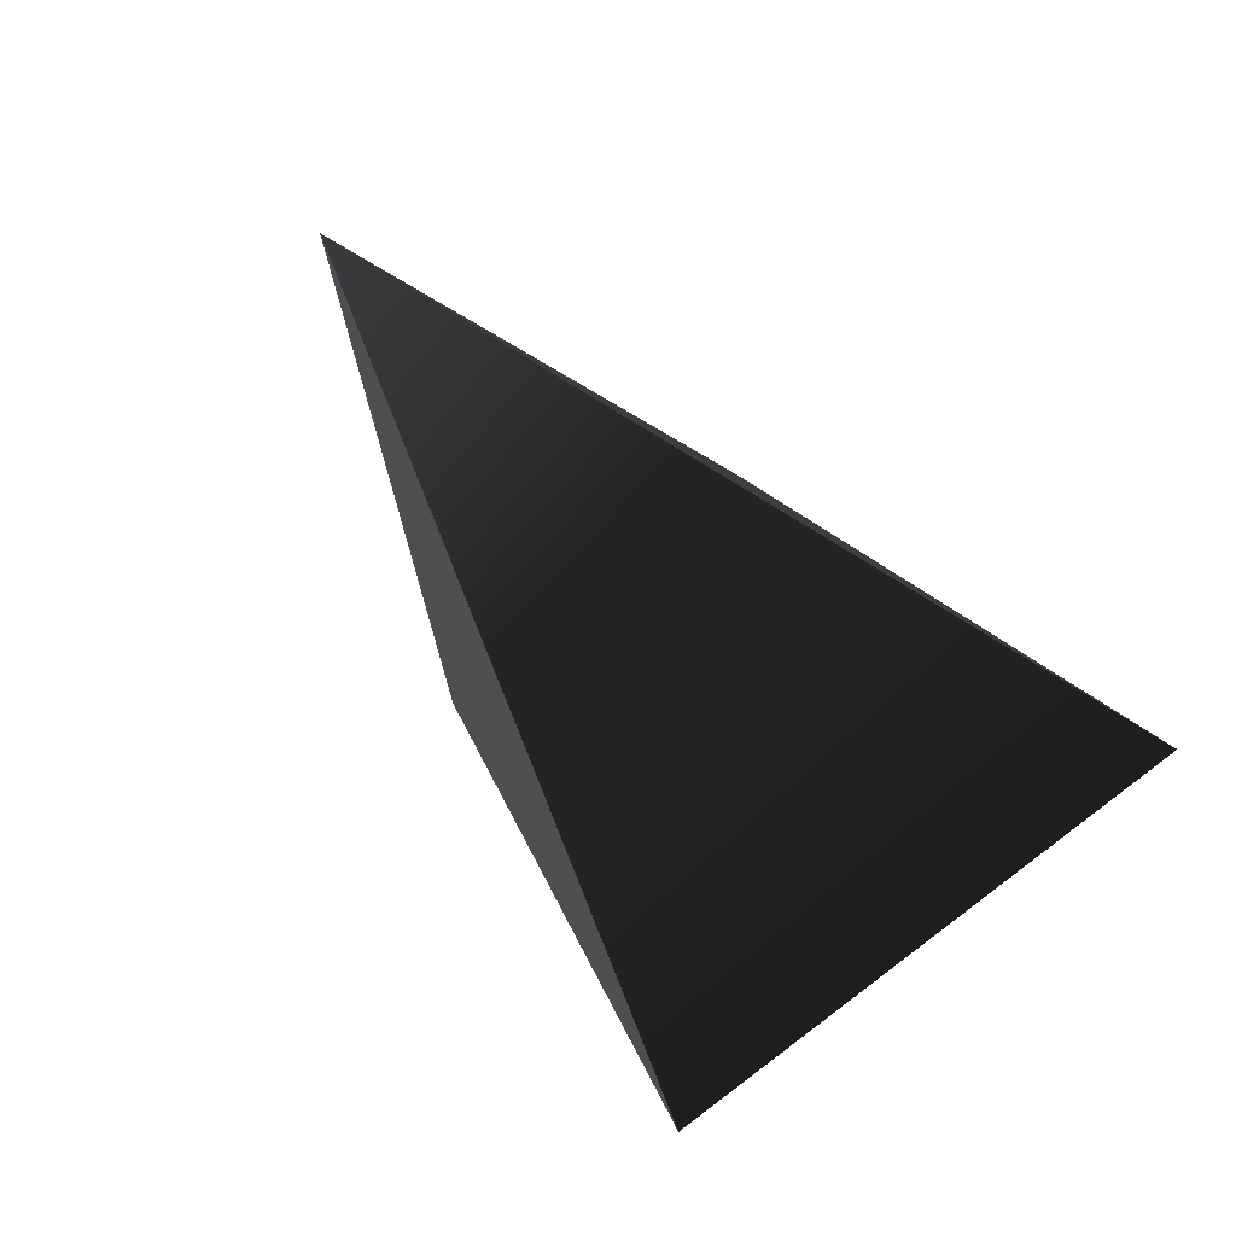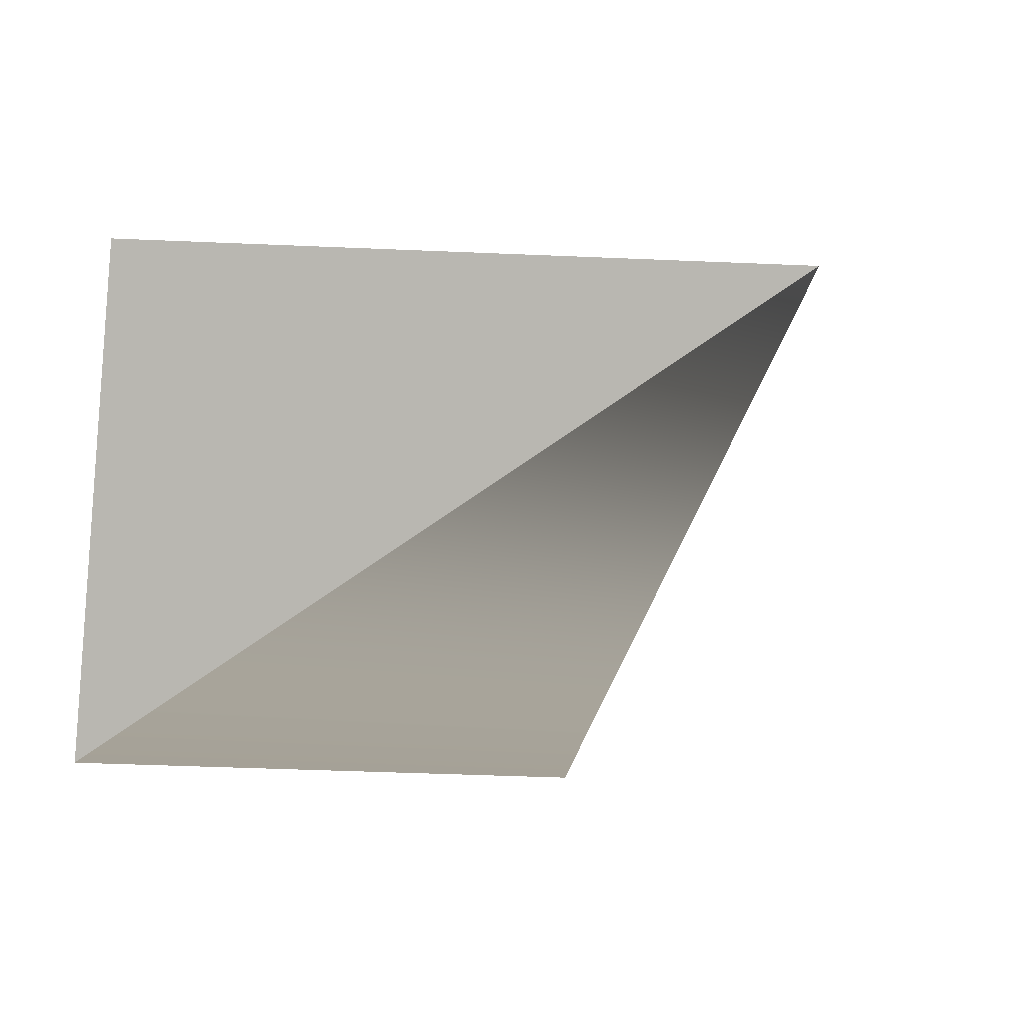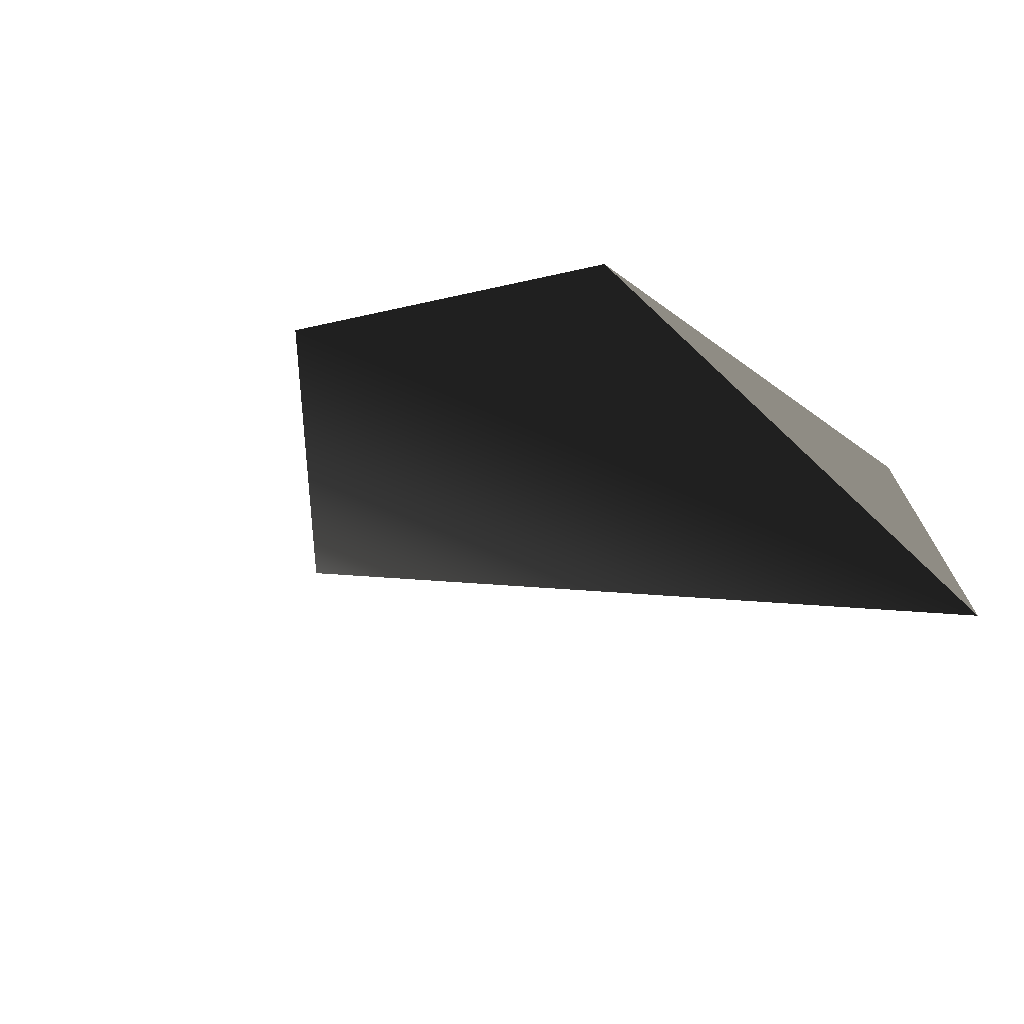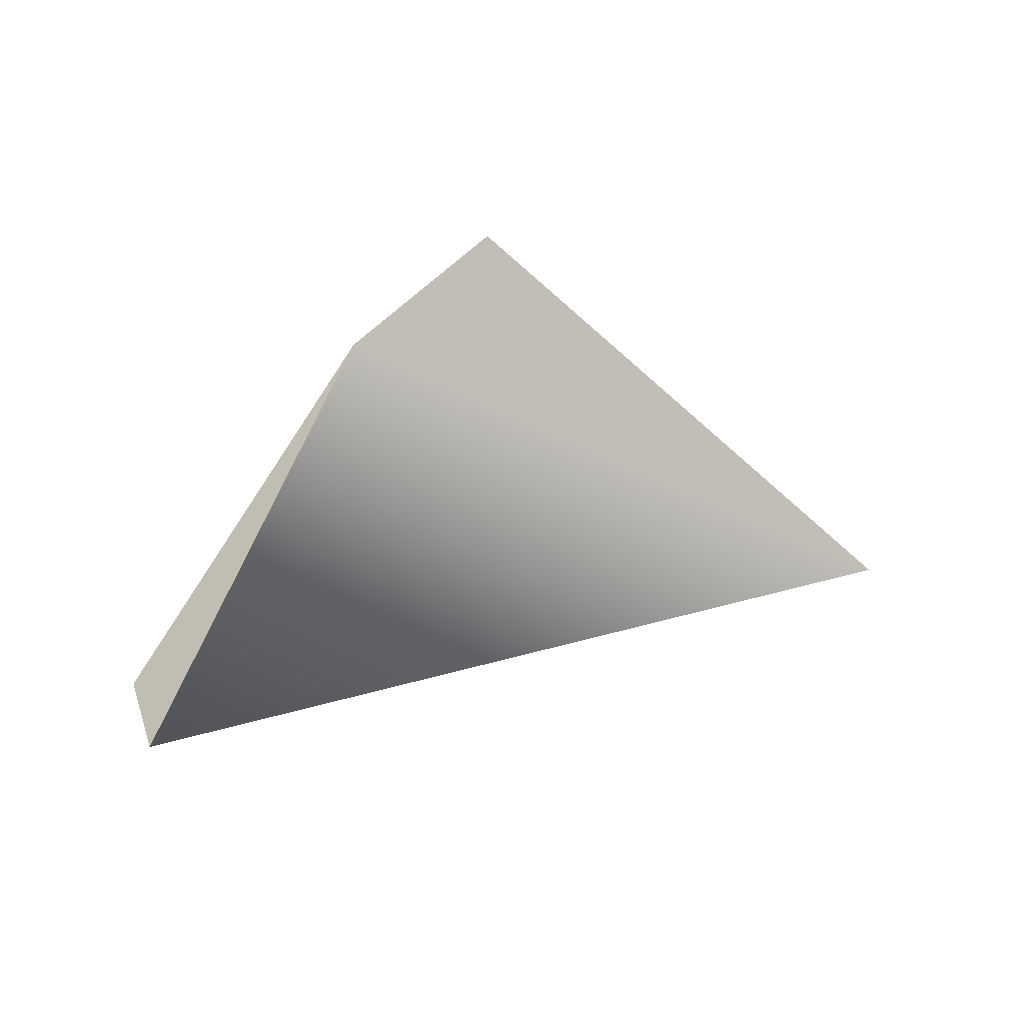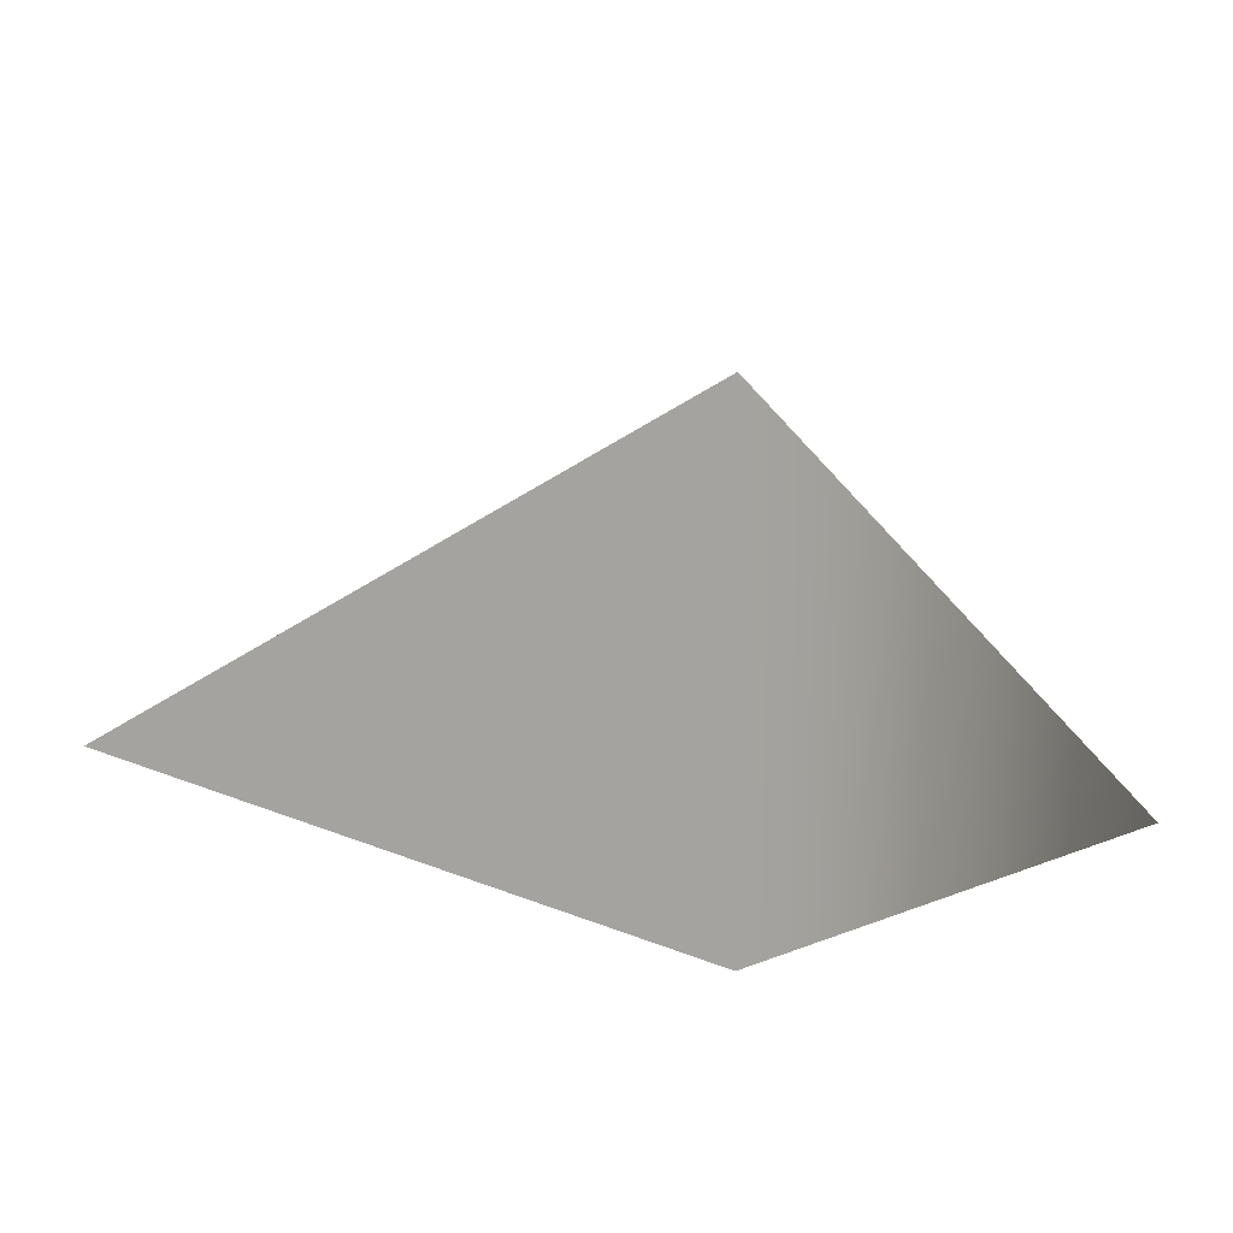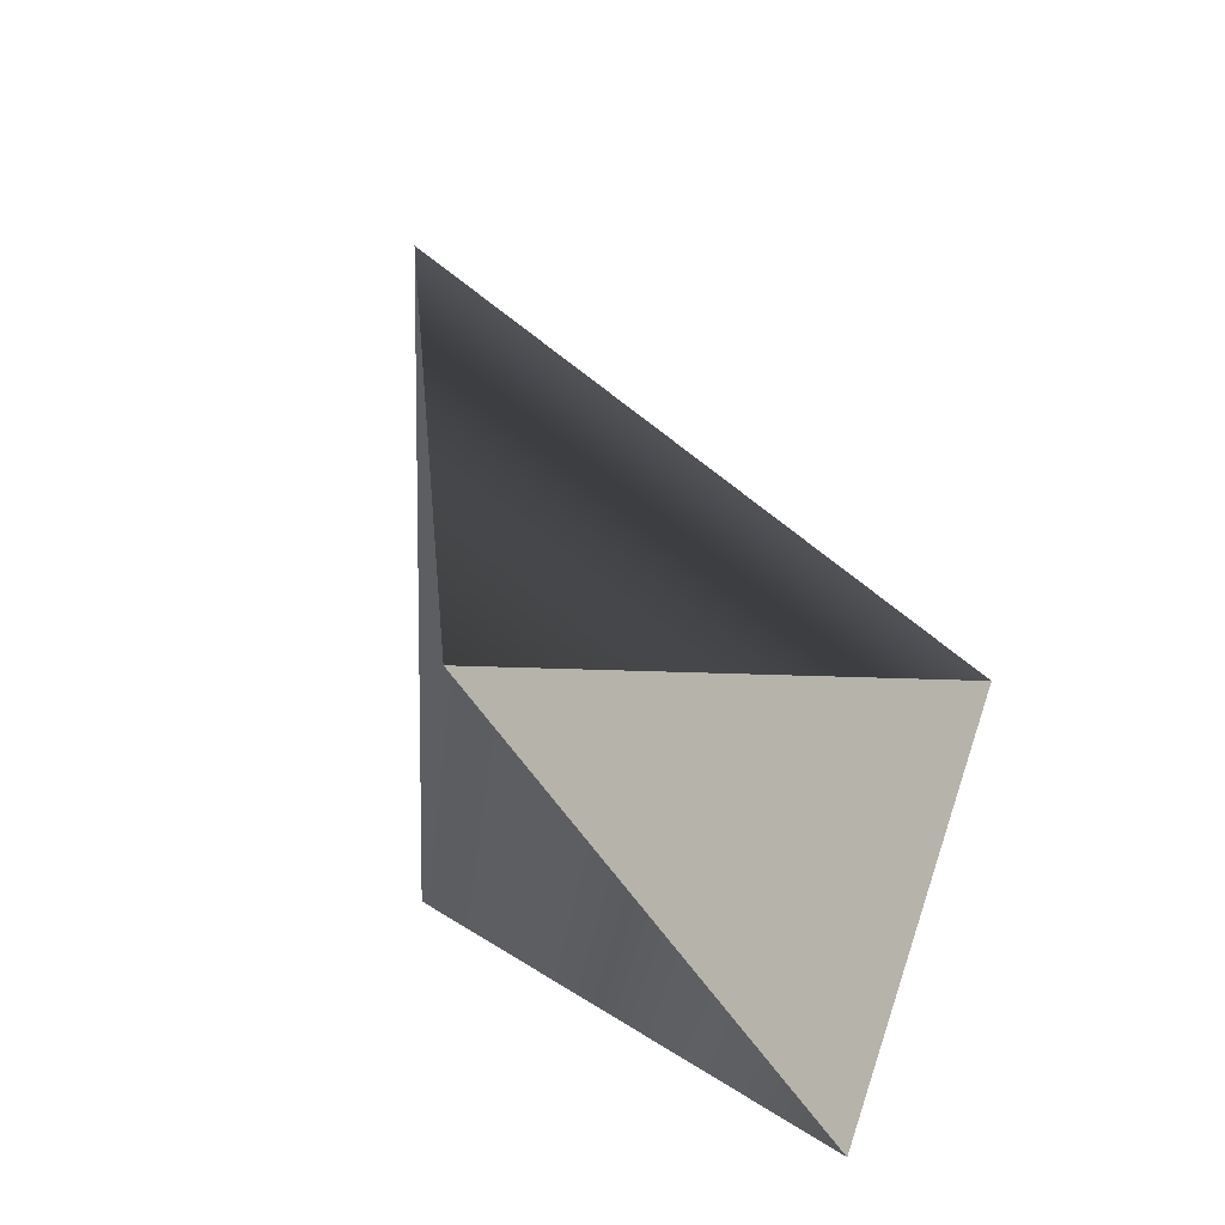
<metadata>
{"format":"obj","ext":"obj","renderer":"f3d","projection":"perspective","resolution":1024,"background":"white","views":[{"elev":-38.4,"azim":42.7,"up":"+Y"},{"elev":-11.7,"azim":-56.7,"up":"+Y"},{"elev":-48.6,"azim":138.9,"up":"+Y"},{"elev":68.9,"azim":-68.7,"up":"+Y"},{"elev":38.2,"azim":157.0,"up":"+Z"},{"elev":70.6,"azim":-143.4,"up":"+Z"}]}
</metadata>
<code>
v  -1.834 -1.876 -2.581
v  -2.925 1.565 -1.367
v  0.0656 1.876 -1.173
v  2.925 -1.698 -1.369
v  -0.0384 1.447 2.581
o stone_small_4
g stone_small_4
f 1 2 3
f 4 5 1 3
f 3 2 5 4
f 1 5 2

</code>
